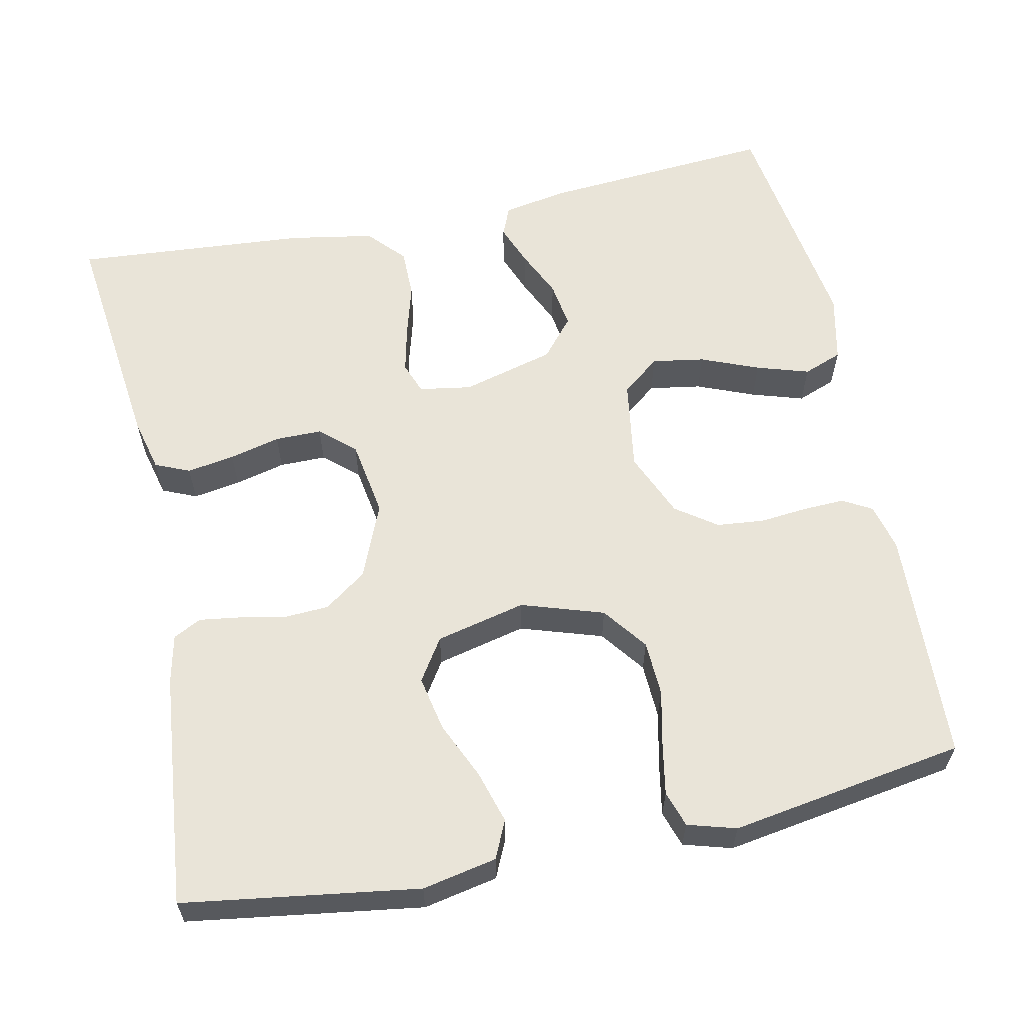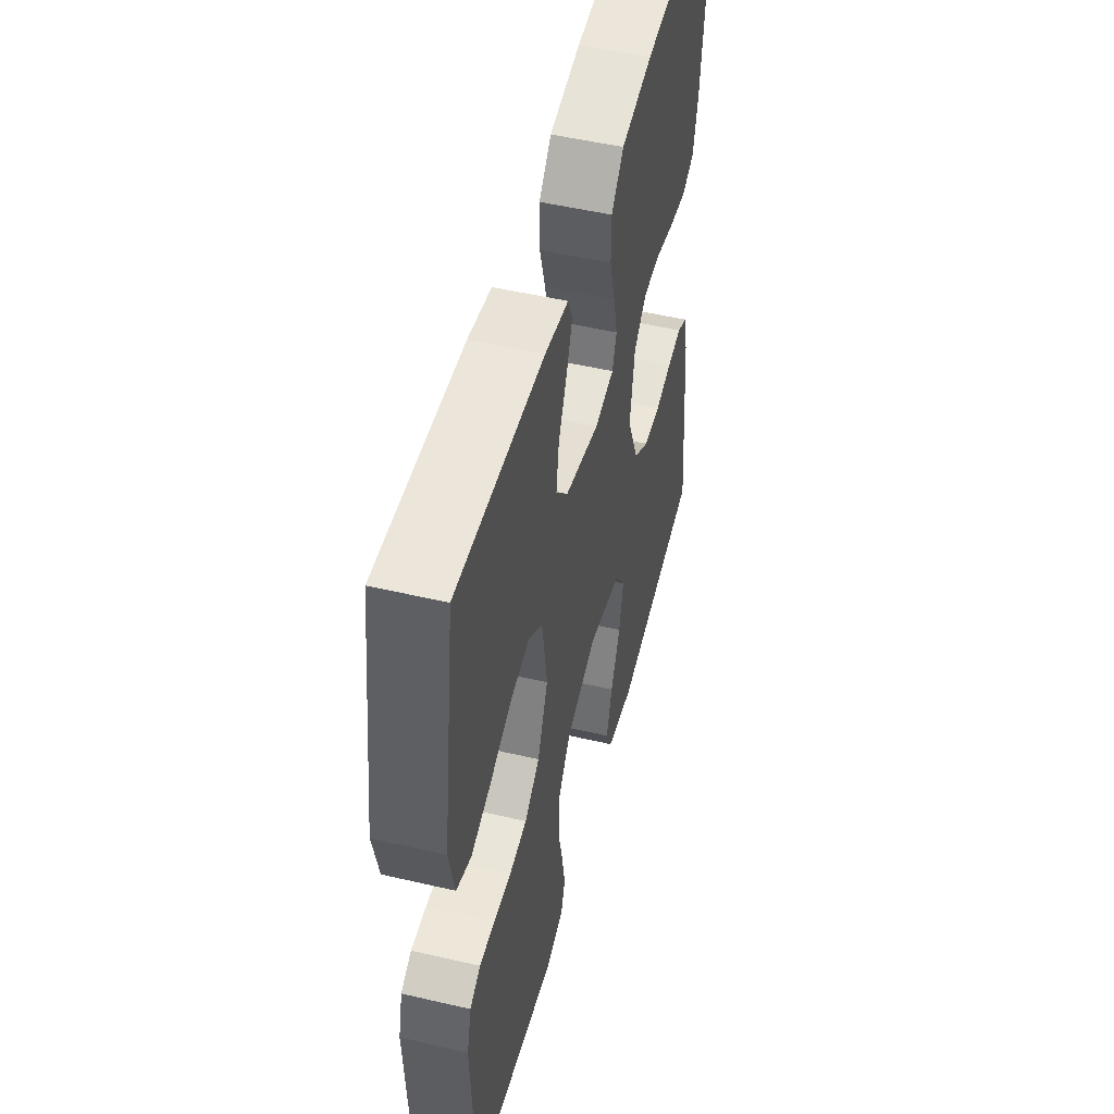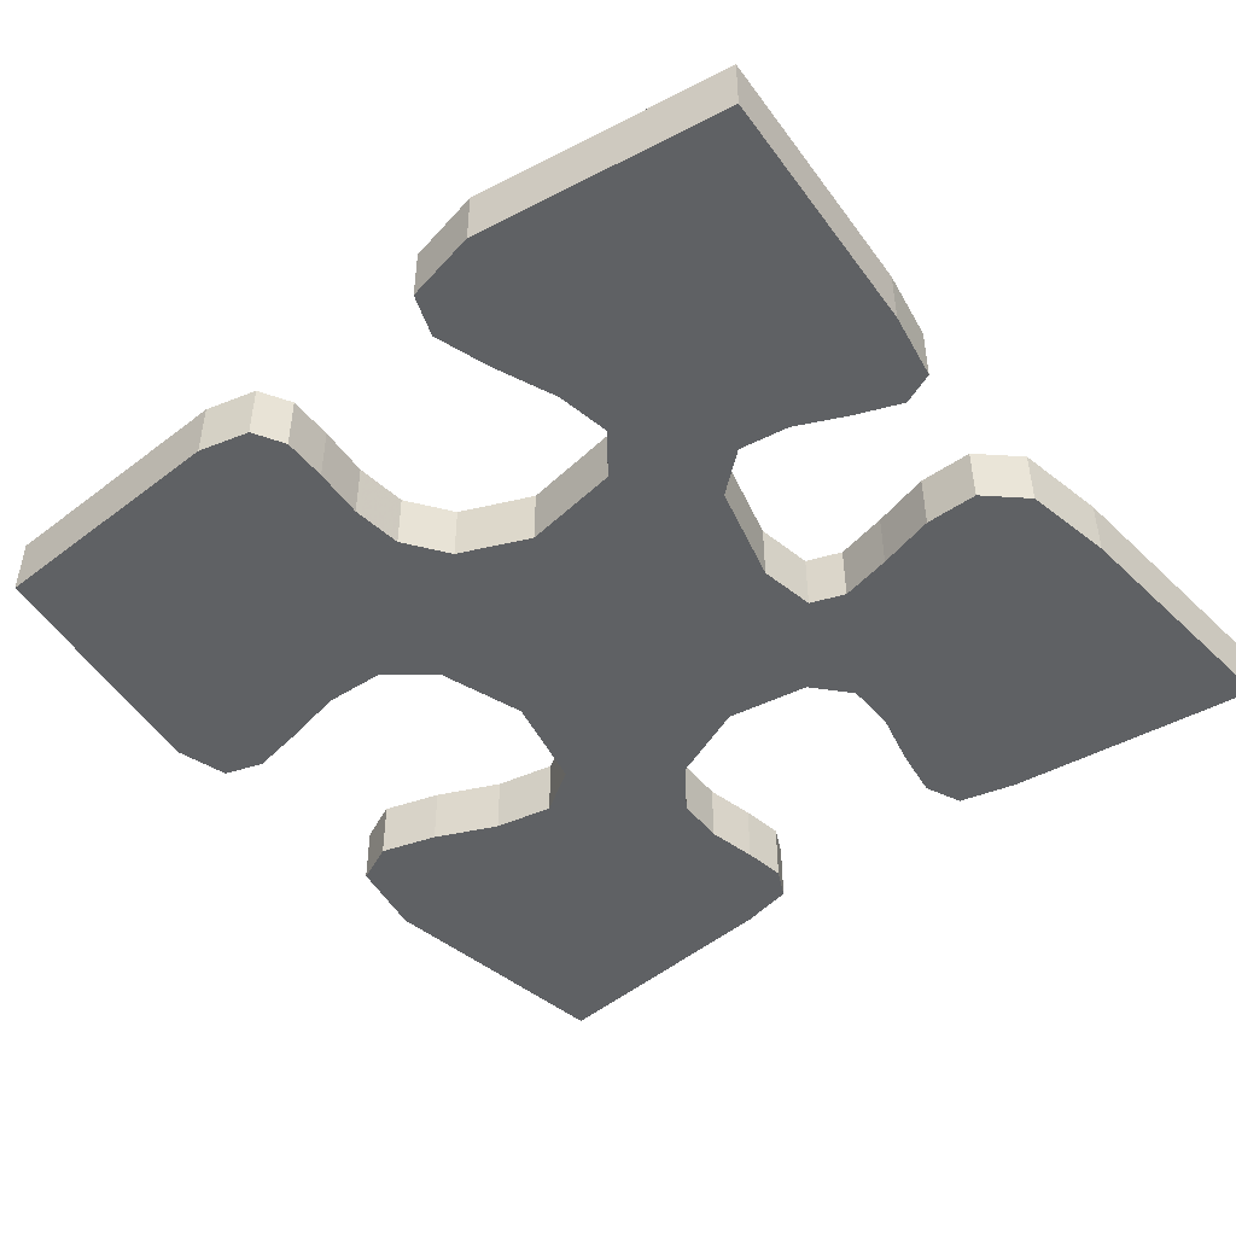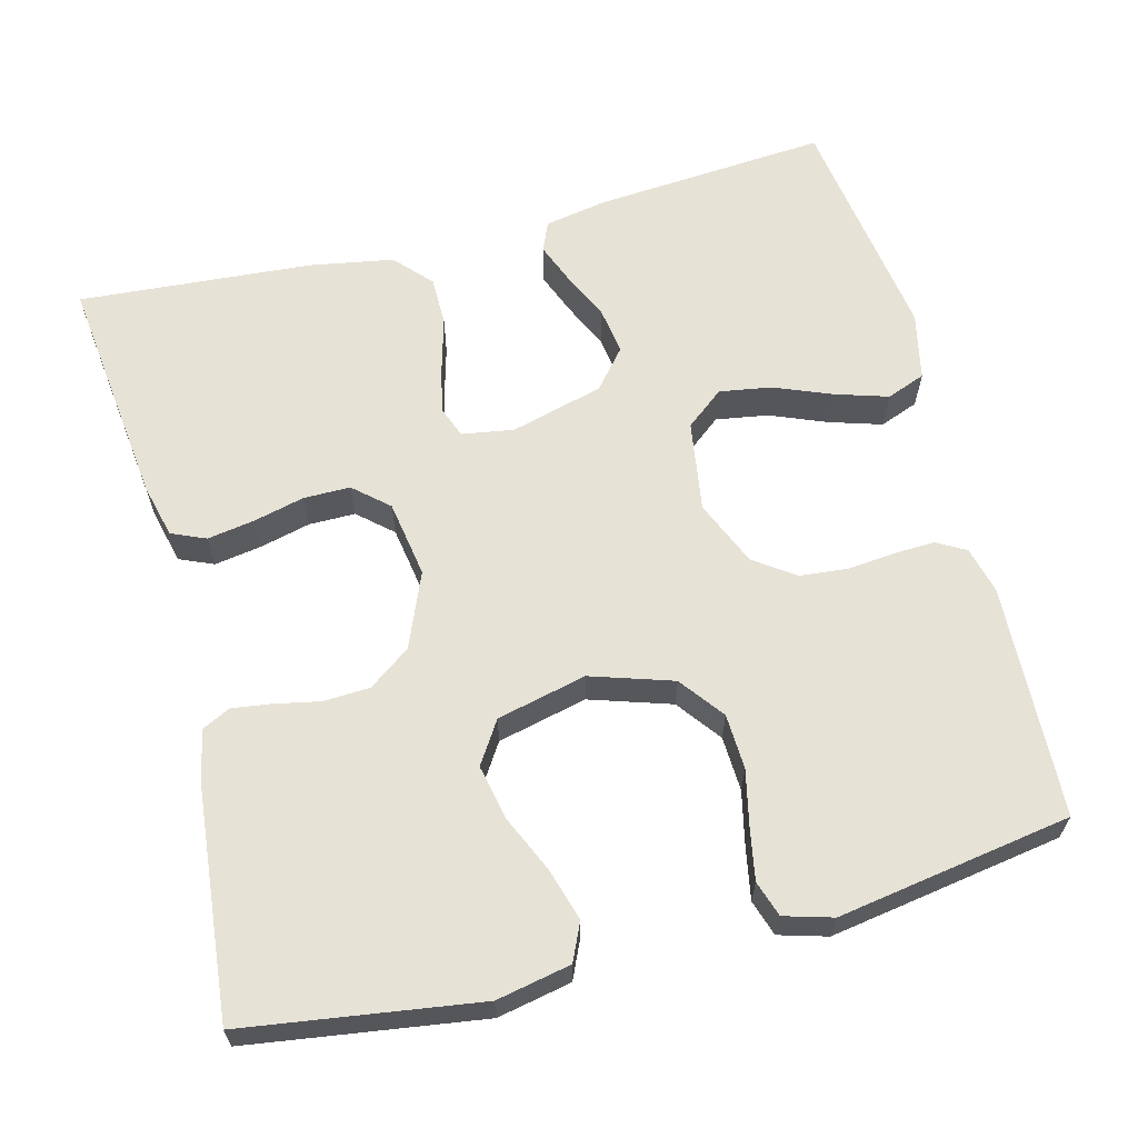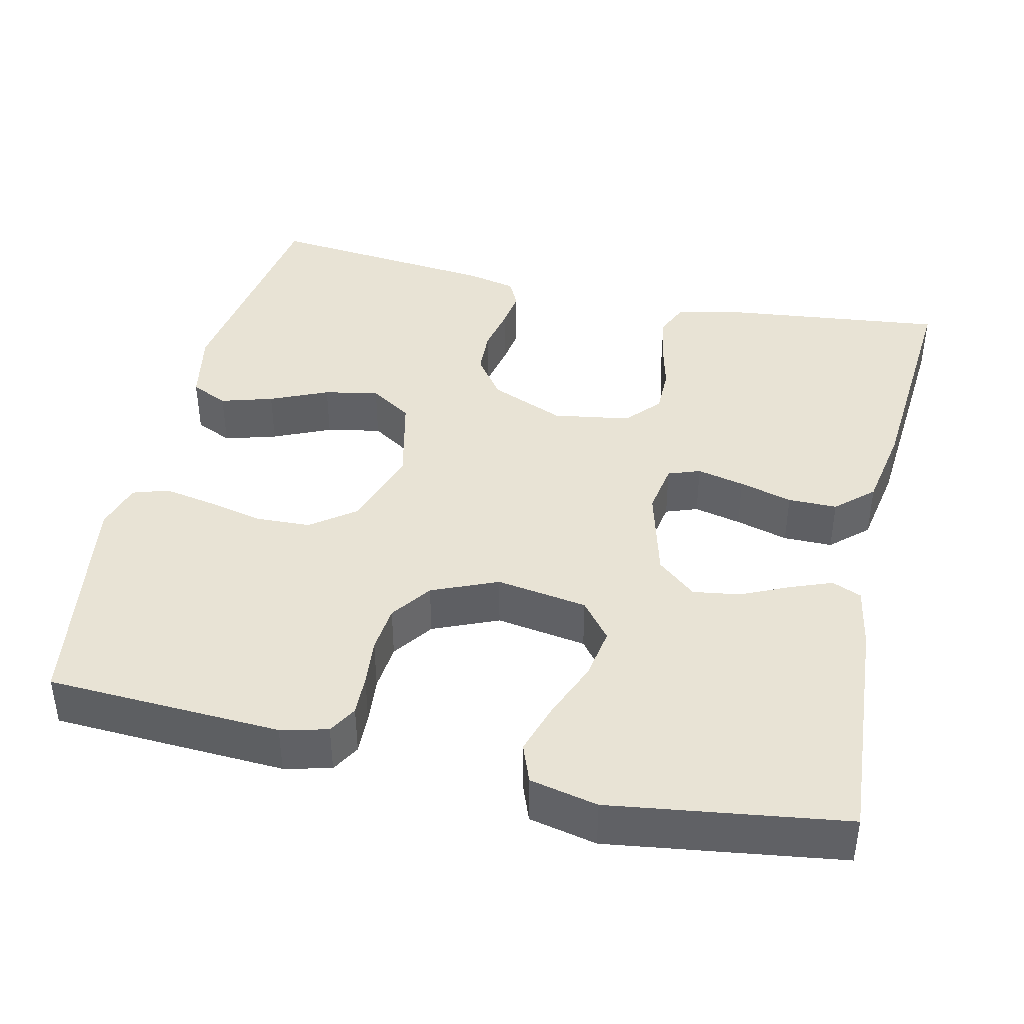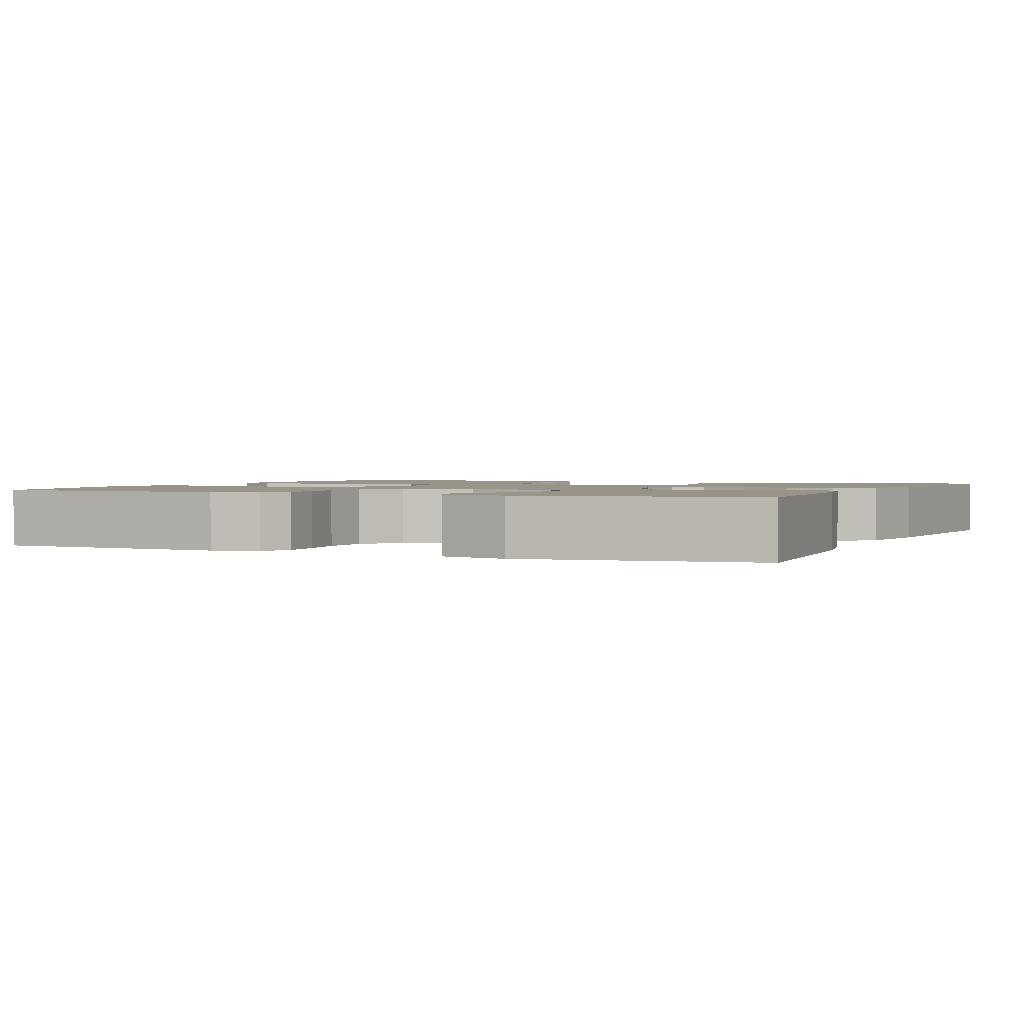
<metadata>
{"format":"obj","ext":"obj","renderer":"f3d","projection":"perspective","resolution":1024,"background":"white","views":[{"elev":60.3,"azim":168.1,"up":"+Y"},{"elev":50.9,"azim":-75.7,"up":"+Z"},{"elev":-46.5,"azim":-51.6,"up":"+Y"},{"elev":63.2,"azim":165.4,"up":"+Y"},{"elev":41.2,"azim":-77.0,"up":"+Y"},{"elev":1.7,"azim":-66.0,"up":"+Y"}]}
</metadata>
<code>
v 0.5 0.07 0.5
v 0.465 0.07 0.2
v 0.448 0.07 0.131
v 0.404 0.07 0.112
v 0.343 0.07 0.122
v 0.278 0.07 0.138
v 0.218 0.07 0.138
v 0.174 0.07 0.099
v 0.158 0.07 0
v 0.198 0.07 -0.096
v 0.252 0.07 -0.135
v 0.311 0.07 -0.138
v 0.37 0.07 -0.126
v 0.42 0.07 -0.119
v 0.456 0.07 -0.137
v 0.47 0.07 -0.2
v 0.5 0.07 -0.5
v 0.2 0.07 -0.544
v 0.105 0.07 -0.525
v 0.083 0.07 -0.477
v 0.103 0.07 -0.41
v 0.136 0.07 -0.336
v 0.15 0.07 -0.266
v 0.115 0.07 -0.212
v 0 0.07 -0.185
v -0.105 0.07 -0.219
v -0.148 0.07 -0.276
v -0.151 0.07 -0.347
v -0.135 0.07 -0.419
v -0.123 0.07 -0.484
v -0.138 0.07 -0.53
v -0.2 0.07 -0.548
v -0.5 0.07 -0.5
v -0.514 0.07 -0.2
v -0.499 0.07 -0.14
v -0.462 0.07 -0.119
v -0.409 0.07 -0.121
v -0.348 0.07 -0.127
v -0.287 0.07 -0.121
v -0.235 0.07 -0.084
v -0.199 0.07 0
v -0.217 0.07 0.117
v -0.266 0.07 0.156
v -0.333 0.07 0.145
v -0.407 0.07 0.115
v -0.474 0.07 0.094
v -0.524 0.07 0.113
v -0.543 0.07 0.2
v -0.5 0.07 0.5
v -0.2 0.07 0.477
v -0.119 0.07 0.462
v -0.103 0.07 0.424
v -0.124 0.07 0.37
v -0.152 0.07 0.309
v -0.161 0.07 0.249
v -0.119 0.07 0.199
v 0 0.07 0.167
v 0.067 0.07 0.178
v 0.082 0.07 0.219
v 0.068 0.07 0.28
v 0.049 0.07 0.348
v 0.049 0.07 0.411
v 0.092 0.07 0.458
v 0.2 0.07 0.477
v 0.5 0 0.5
v 0.465 0 0.2
v 0.448 0 0.131
v 0.404 0 0.112
v 0.343 0 0.122
v 0.278 0 0.138
v 0.218 0 0.138
v 0.174 0 0.099
v 0.158 0 0
v 0.198 0 -0.096
v 0.252 0 -0.135
v 0.311 0 -0.138
v 0.37 0 -0.126
v 0.42 0 -0.119
v 0.456 0 -0.137
v 0.47 0 -0.2
v 0.5 0 -0.5
v 0.2 0 -0.544
v 0.105 0 -0.525
v 0.083 0 -0.477
v 0.103 0 -0.41
v 0.136 0 -0.336
v 0.15 0 -0.266
v 0.115 0 -0.212
v 0 0 -0.185
v -0.105 0 -0.219
v -0.148 0 -0.276
v -0.151 0 -0.347
v -0.135 0 -0.419
v -0.123 0 -0.484
v -0.138 0 -0.53
v -0.2 0 -0.548
v -0.5 0 -0.5
v -0.514 0 -0.2
v -0.499 0 -0.14
v -0.462 0 -0.119
v -0.409 0 -0.121
v -0.348 0 -0.127
v -0.287 0 -0.121
v -0.235 0 -0.084
v -0.199 0 0
v -0.217 0 0.117
v -0.266 0 0.156
v -0.333 0 0.145
v -0.407 0 0.115
v -0.474 0 0.094
v -0.524 0 0.113
v -0.543 0 0.2
v -0.5 0 0.5
v -0.2 0 0.477
v -0.119 0 0.462
v -0.103 0 0.424
v -0.124 0 0.37
v -0.152 0 0.309
v -0.161 0 0.249
v -0.119 0 0.199
v 0 0 0.167
v 0.067 0 0.178
v 0.082 0 0.219
v 0.068 0 0.28
v 0.049 0 0.348
v 0.049 0 0.411
v 0.092 0 0.458
v 0.2 0 0.477
f 60 61 62 63
f 59 60 63 64
f 58 59 64 1
f 51 52 53 54
f 49 50 51 54
f 49 54 55
f 48 49 55 56
f 44 45 46 47
f 44 47 48 56
f 35 36 37 38
f 33 34 35 38
f 33 38 39
f 32 33 39 40
f 28 29 30 31
f 28 31 32 40
f 19 20 21 22
f 19 22 23
f 18 19 23
f 17 18 23
f 16 17 23 24
f 12 13 14 15
f 12 15 16 24
f 3 4 5 6
f 1 2 3 6
f 58 1 6 7
f 57 58 7 8
f 56 57 8 9
f 43 44 56
f 42 43 56 9
f 41 42 9 10
f 27 28 40 41
f 26 27 41
f 25 26 41 10
f 11 12 24 25
f 10 11 25
f 127 126 125 124
f 128 127 124 123
f 65 128 123 122
f 118 117 116 115
f 118 115 114 113
f 119 118 113
f 120 119 113 112
f 111 110 109 108
f 120 112 111 108
f 102 101 100 99
f 102 99 98 97
f 103 102 97
f 104 103 97 96
f 95 94 93 92
f 104 96 95 92
f 86 85 84 83
f 87 86 83
f 87 83 82
f 87 82 81
f 88 87 81 80
f 79 78 77 76
f 88 80 79 76
f 70 69 68 67
f 70 67 66 65
f 71 70 65 122
f 72 71 122 121
f 73 72 121 120
f 120 108 107
f 73 120 107 106
f 74 73 106 105
f 105 104 92 91
f 105 91 90
f 74 105 90 89
f 89 88 76 75
f 89 75 74
f 1 65 66 2
f 2 66 67 3
f 3 67 68 4
f 4 68 69 5
f 5 69 70 6
f 6 70 71 7
f 7 71 72 8
f 8 72 73 9
f 9 73 74 10
f 10 74 75 11
f 11 75 76 12
f 12 76 77 13
f 13 77 78 14
f 14 78 79 15
f 15 79 80 16
f 16 80 81 17
f 17 81 82 18
f 18 82 83 19
f 19 83 84 20
f 20 84 85 21
f 21 85 86 22
f 22 86 87 23
f 23 87 88 24
f 24 88 89 25
f 25 89 90 26
f 26 90 91 27
f 27 91 92 28
f 28 92 93 29
f 29 93 94 30
f 30 94 95 31
f 31 95 96 32
f 32 96 97 33
f 33 97 98 34
f 34 98 99 35
f 35 99 100 36
f 36 100 101 37
f 37 101 102 38
f 38 102 103 39
f 39 103 104 40
f 40 104 105 41
f 41 105 106 42
f 42 106 107 43
f 43 107 108 44
f 44 108 109 45
f 45 109 110 46
f 46 110 111 47
f 47 111 112 48
f 48 112 113 49
f 49 113 114 50
f 50 114 115 51
f 51 115 116 52
f 52 116 117 53
f 53 117 118 54
f 54 118 119 55
f 55 119 120 56
f 56 120 121 57
f 57 121 122 58
f 58 122 123 59
f 59 123 124 60
f 60 124 125 61
f 61 125 126 62
f 62 126 127 63
f 63 127 128 64
f 64 128 65 1

</code>
